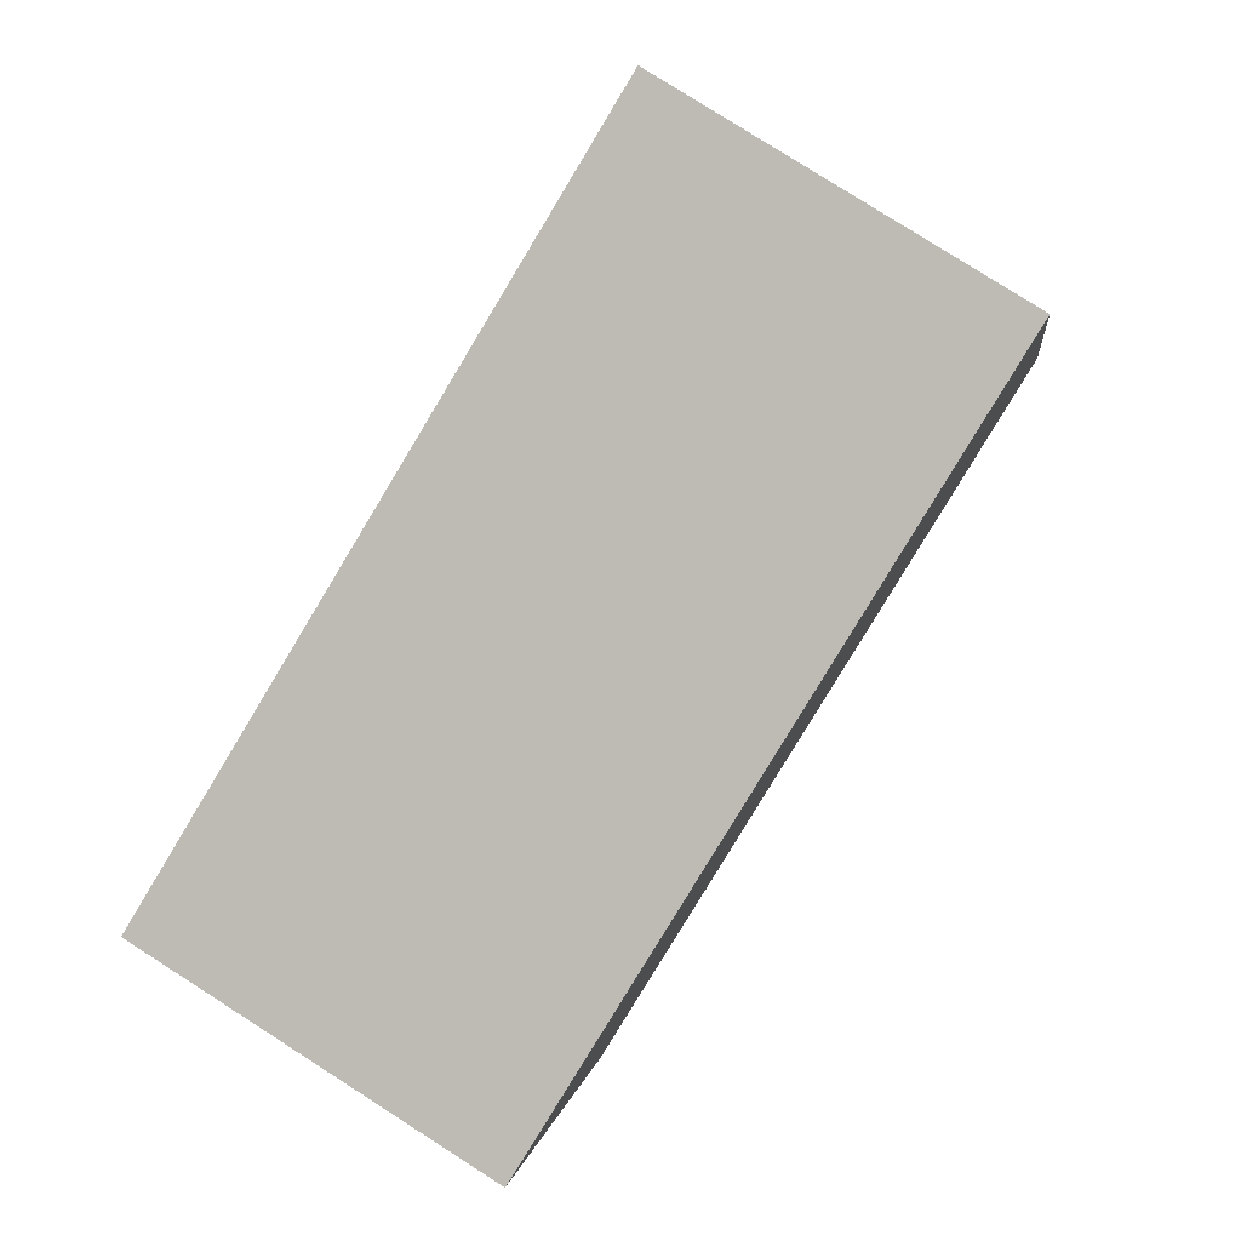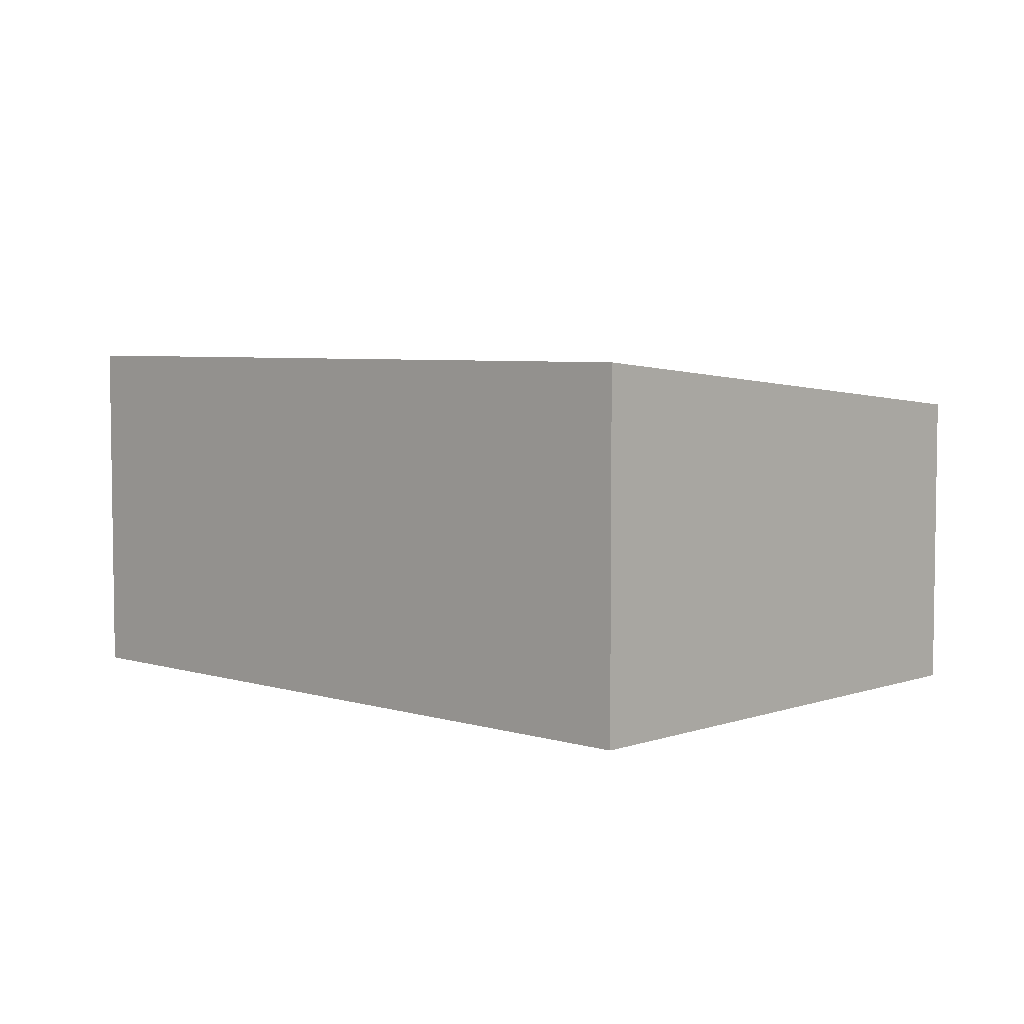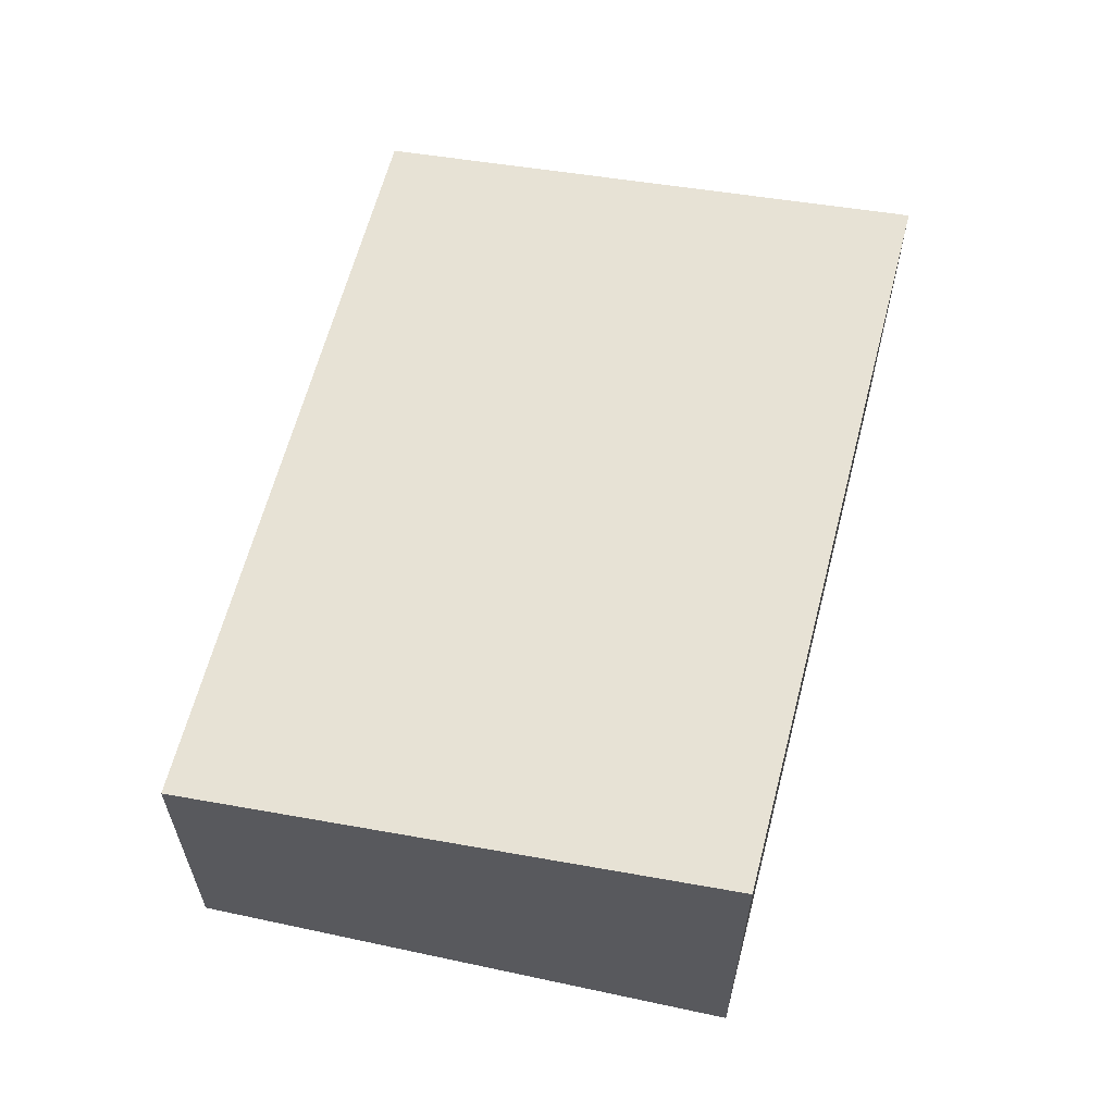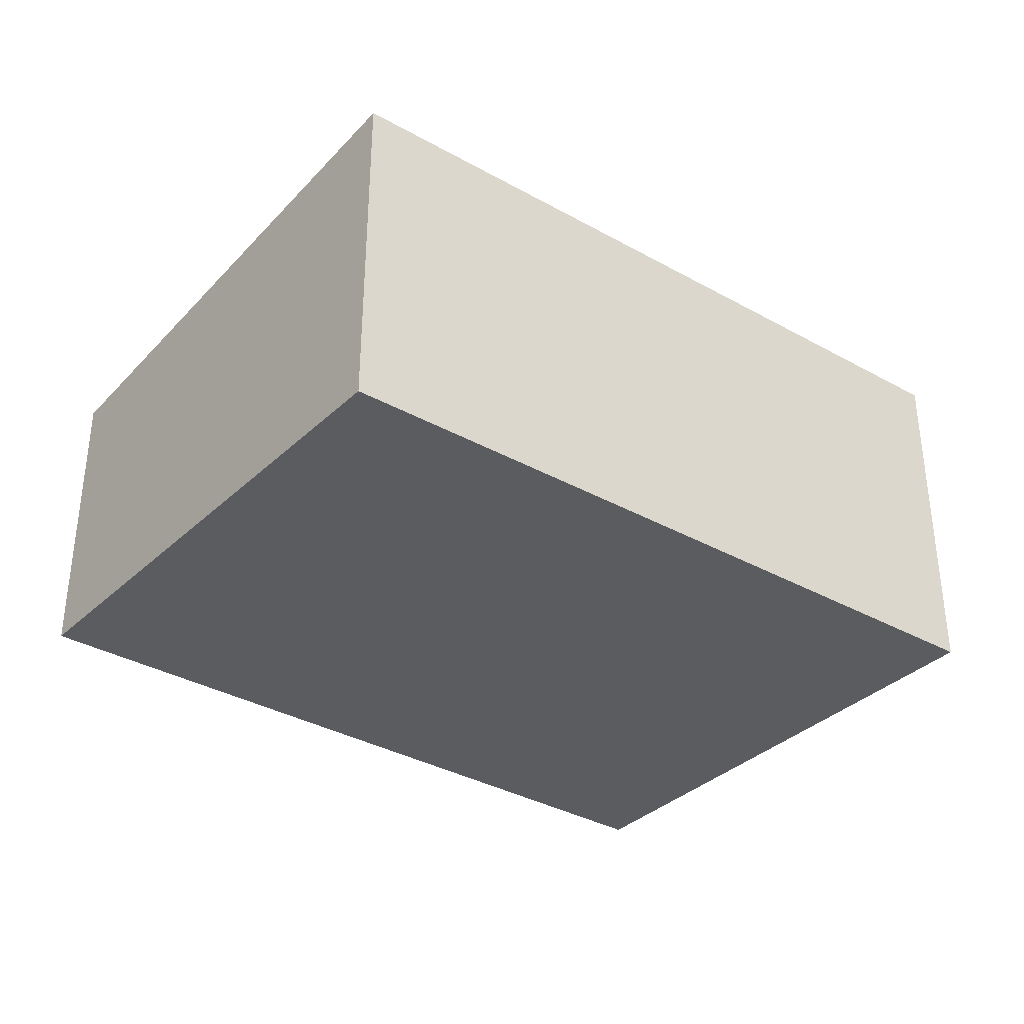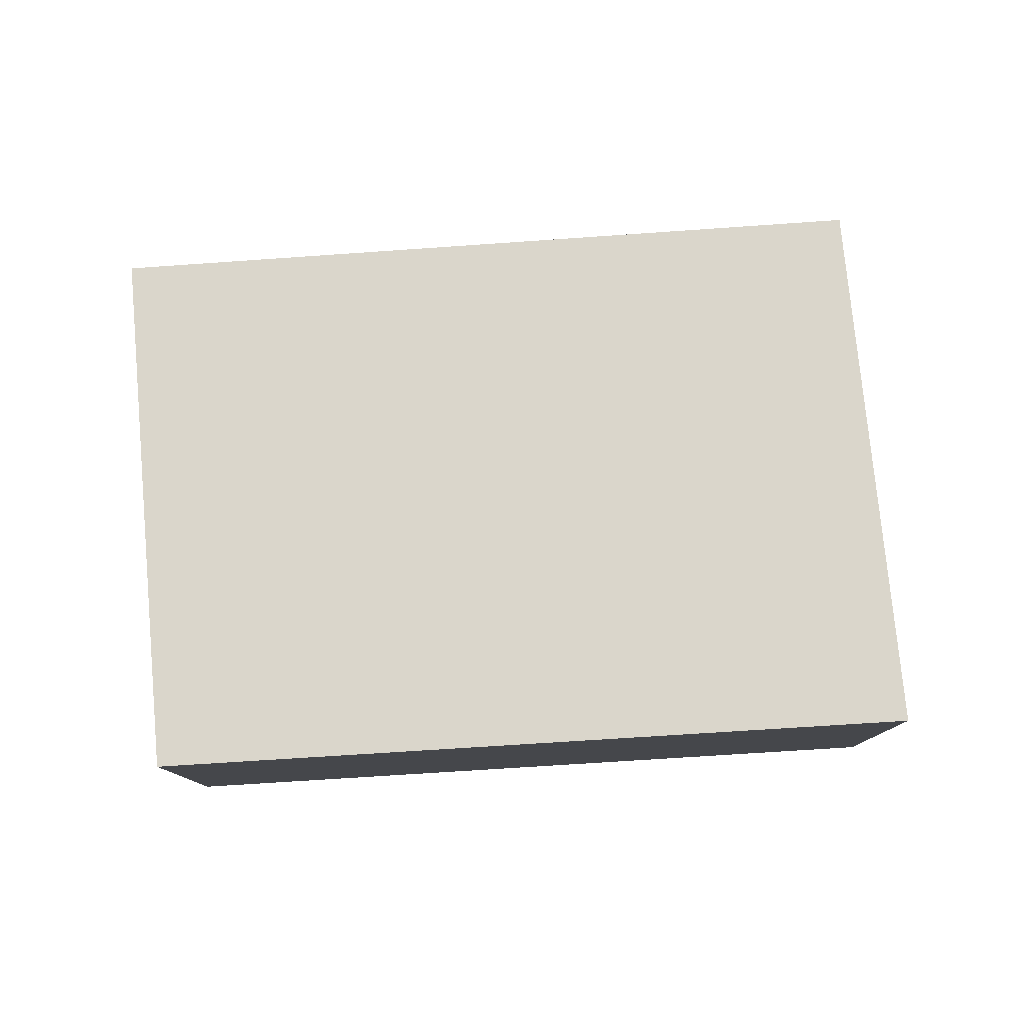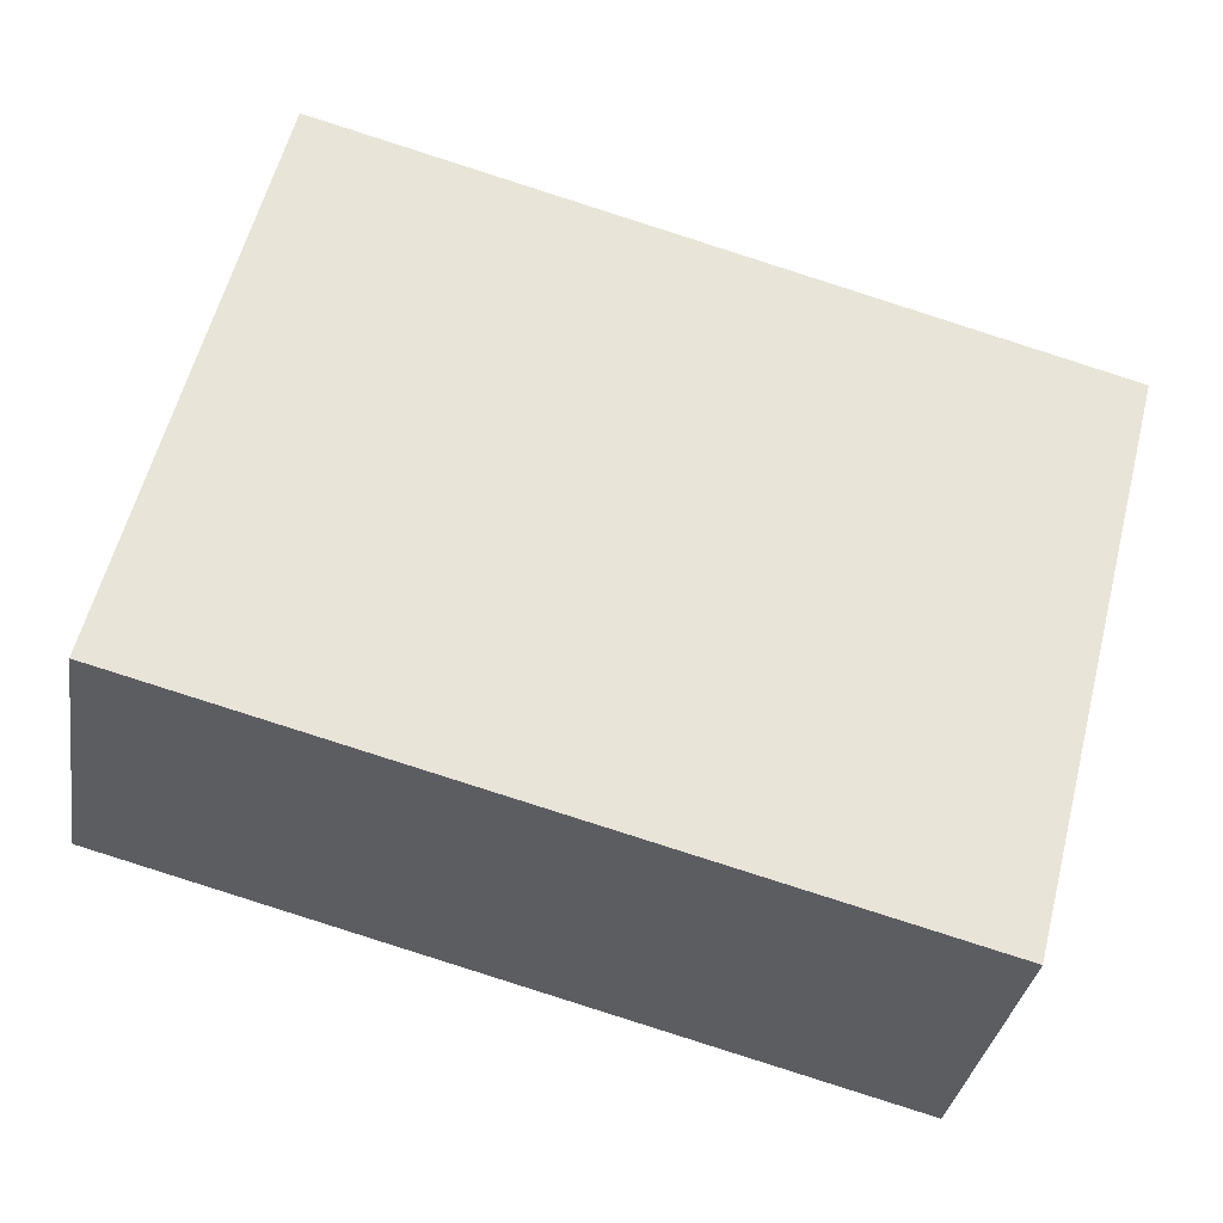
<metadata>
{"format":"obj","ext":"obj","renderer":"f3d","projection":"perspective","resolution":1024,"background":"white","views":[{"elev":79.9,"azim":-57.5,"up":"+Z"},{"elev":5.1,"azim":28.3,"up":"+Y"},{"elev":60.8,"azim":-91.0,"up":"+Y"},{"elev":-34.6,"azim":-52.4,"up":"+Y"},{"elev":79.1,"azim":-19.1,"up":"+Y"},{"elev":-33.4,"azim":171.0,"up":"+Z"}]}
</metadata>
<code>
v  0 2.957 1.811e-16
v  7.383 2.521 -2.791
v  1.068 2.521 -4.484
v  6.219 2.964 1.737
v  0 0 0
v  1.068 2.746e-16 -4.484
v  6.219 -1.064e-16 1.737
v  7.383 1.709e-16 -2.791
g defaultobject
f 1 2 3
f 2 1 4
f 3 5 1
f 5 3 6
f 1 7 4
f 7 1 5
f 7 2 4
f 2 7 8
f 8 3 2
f 3 8 6
f 8 5 6
f 5 8 7

</code>
